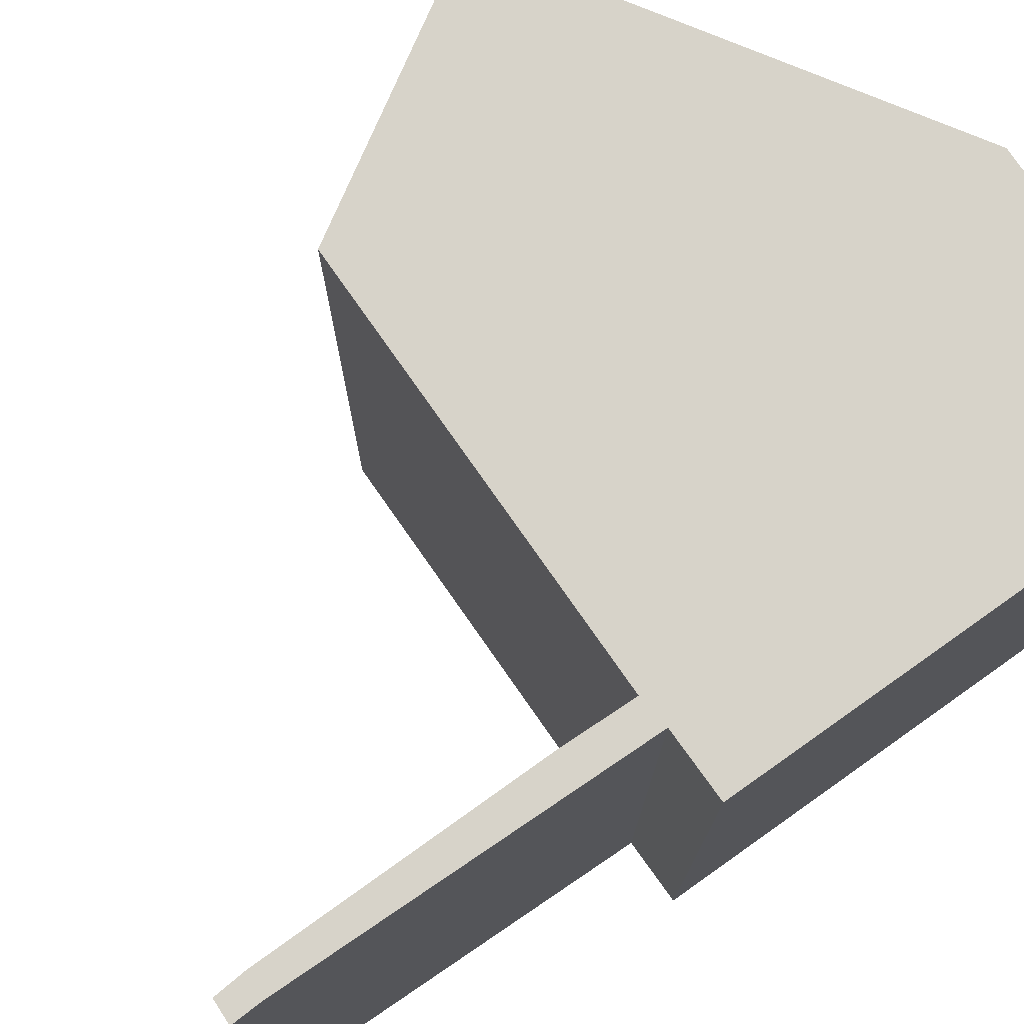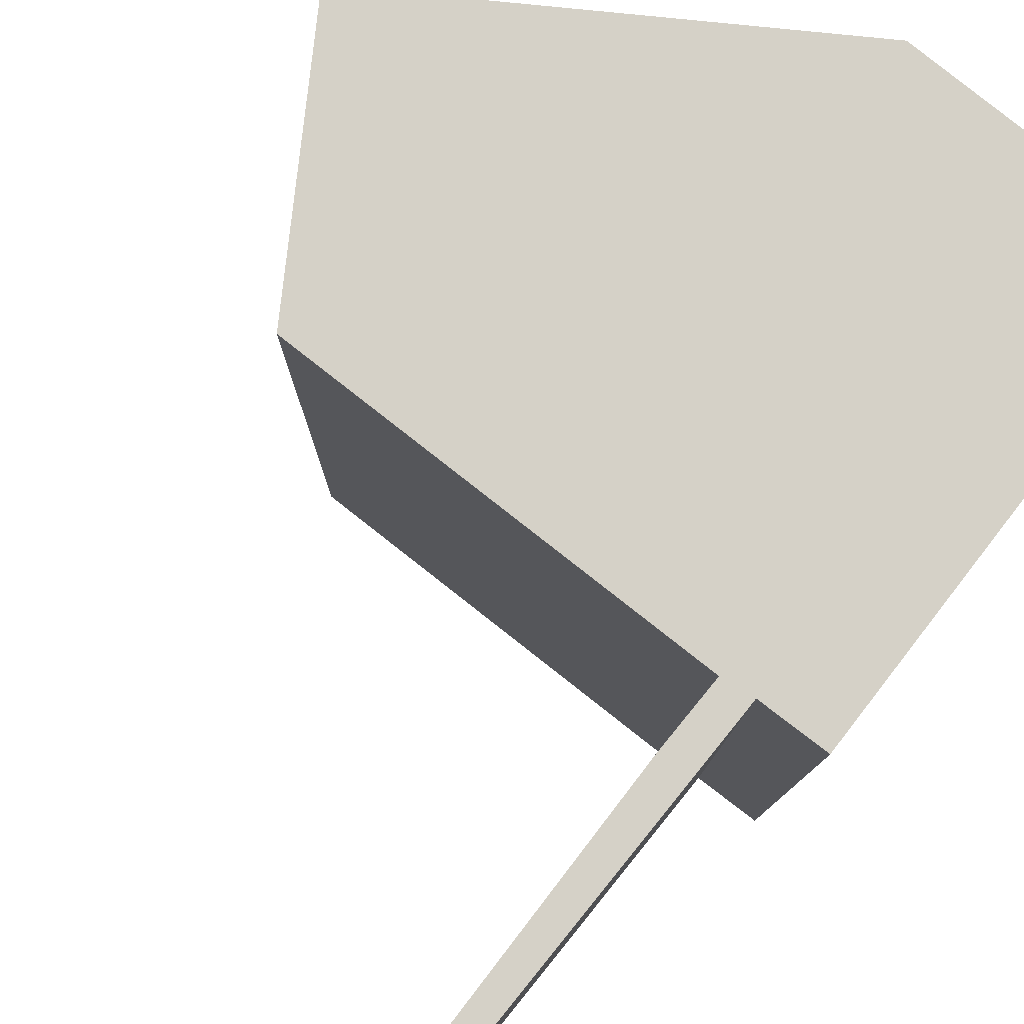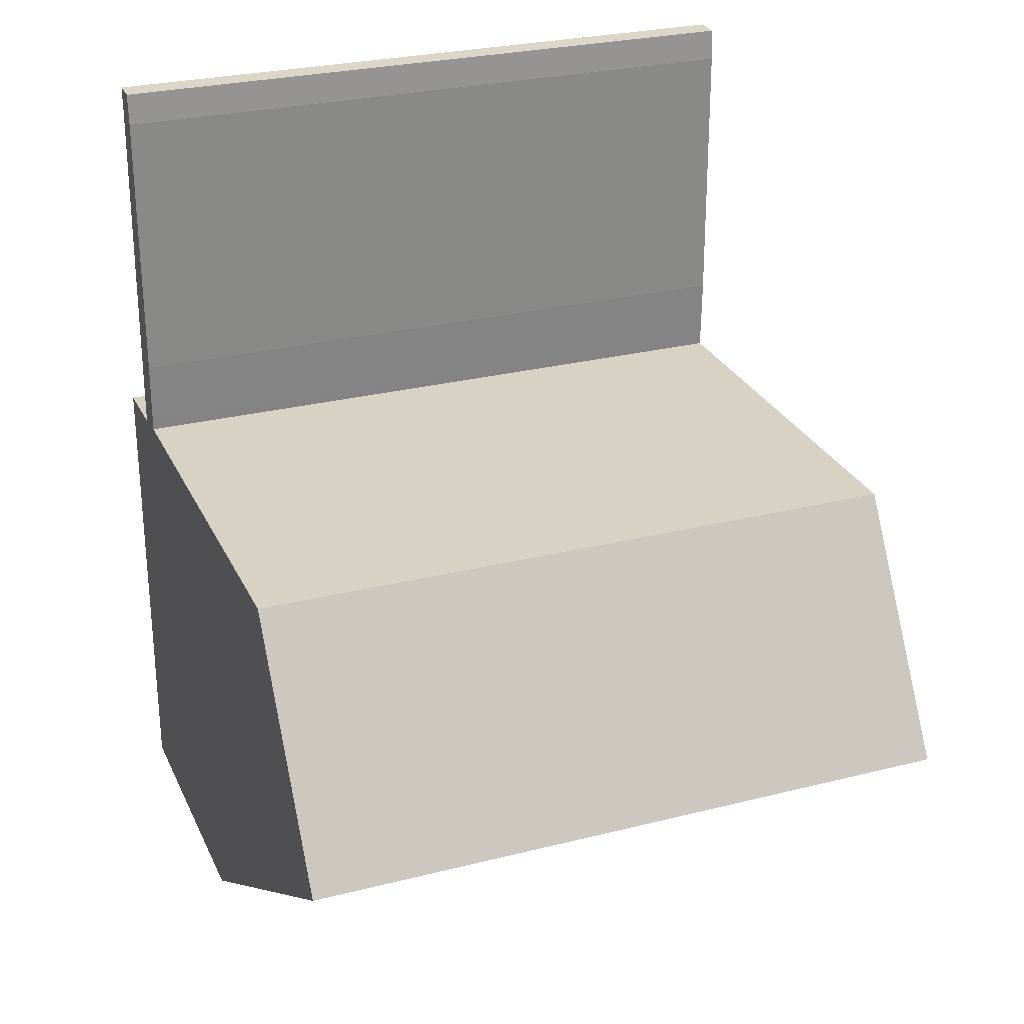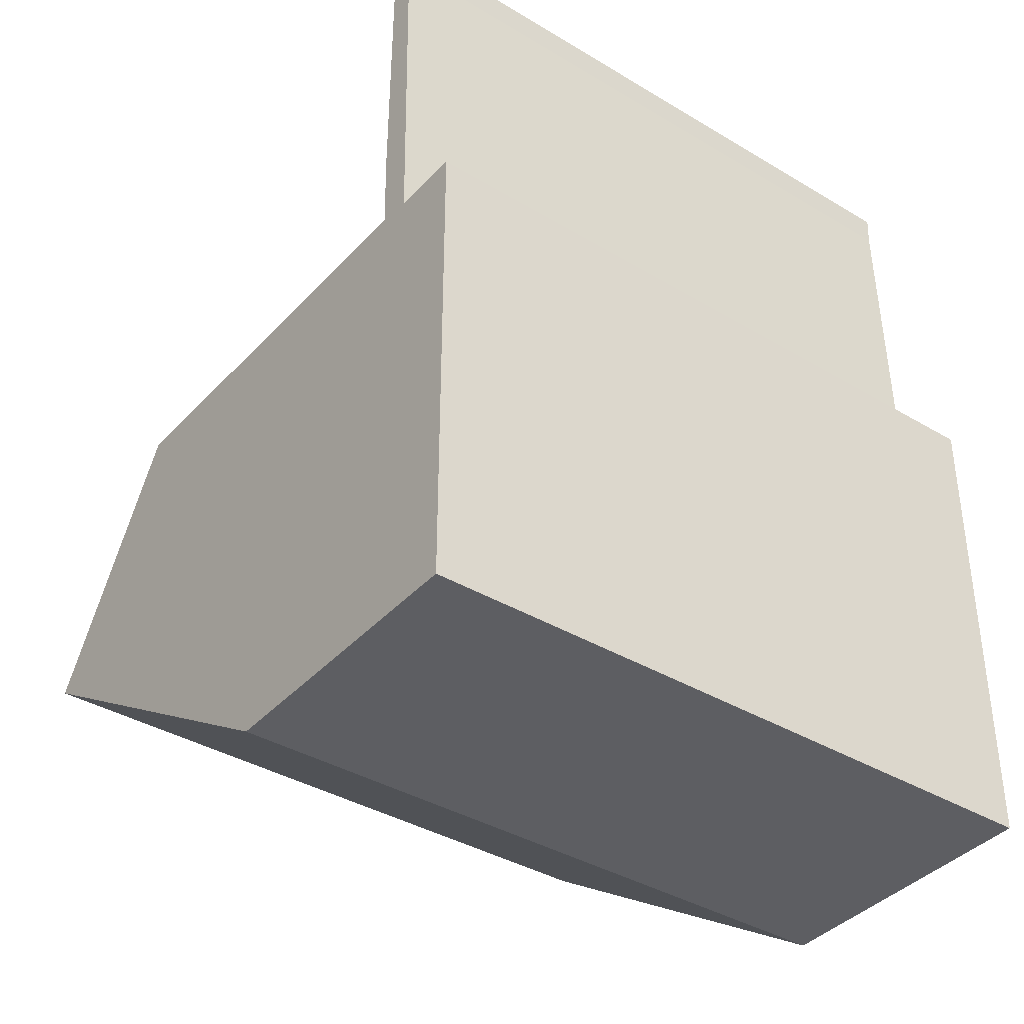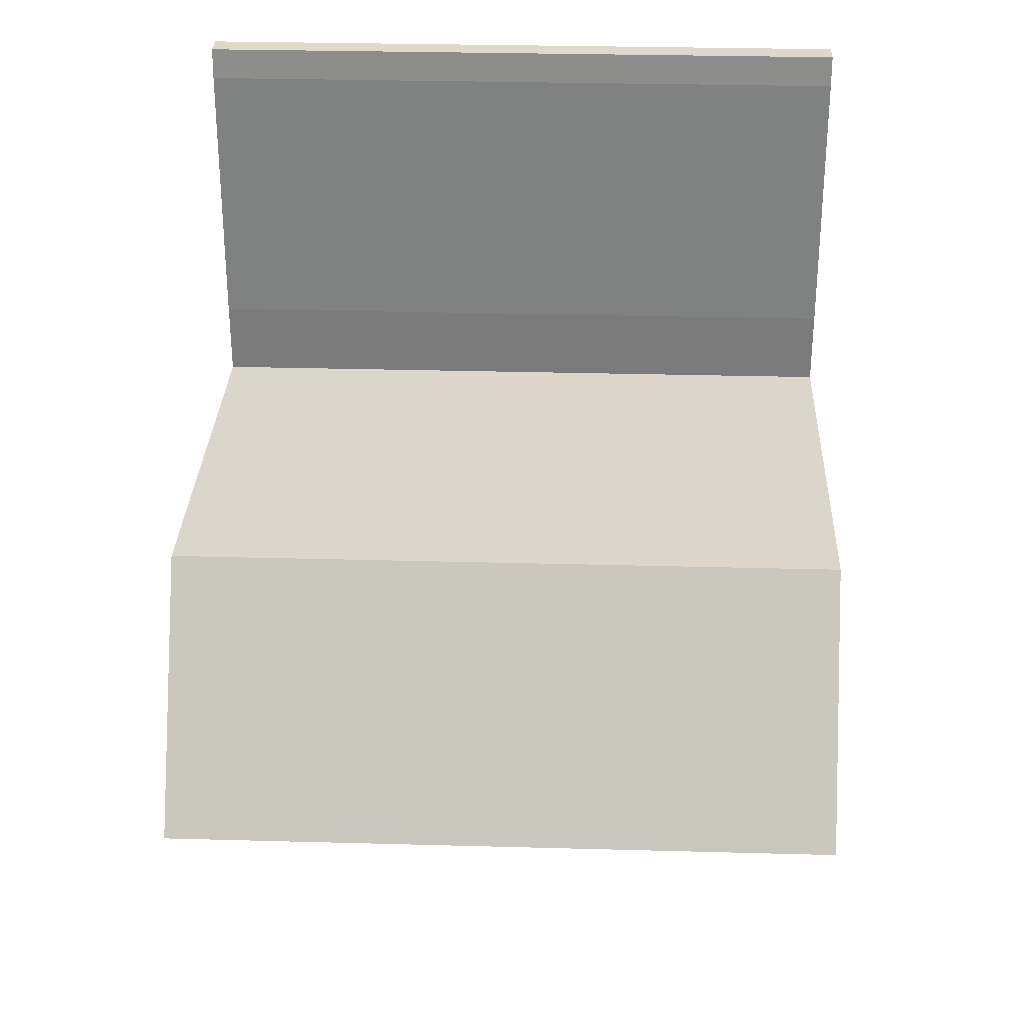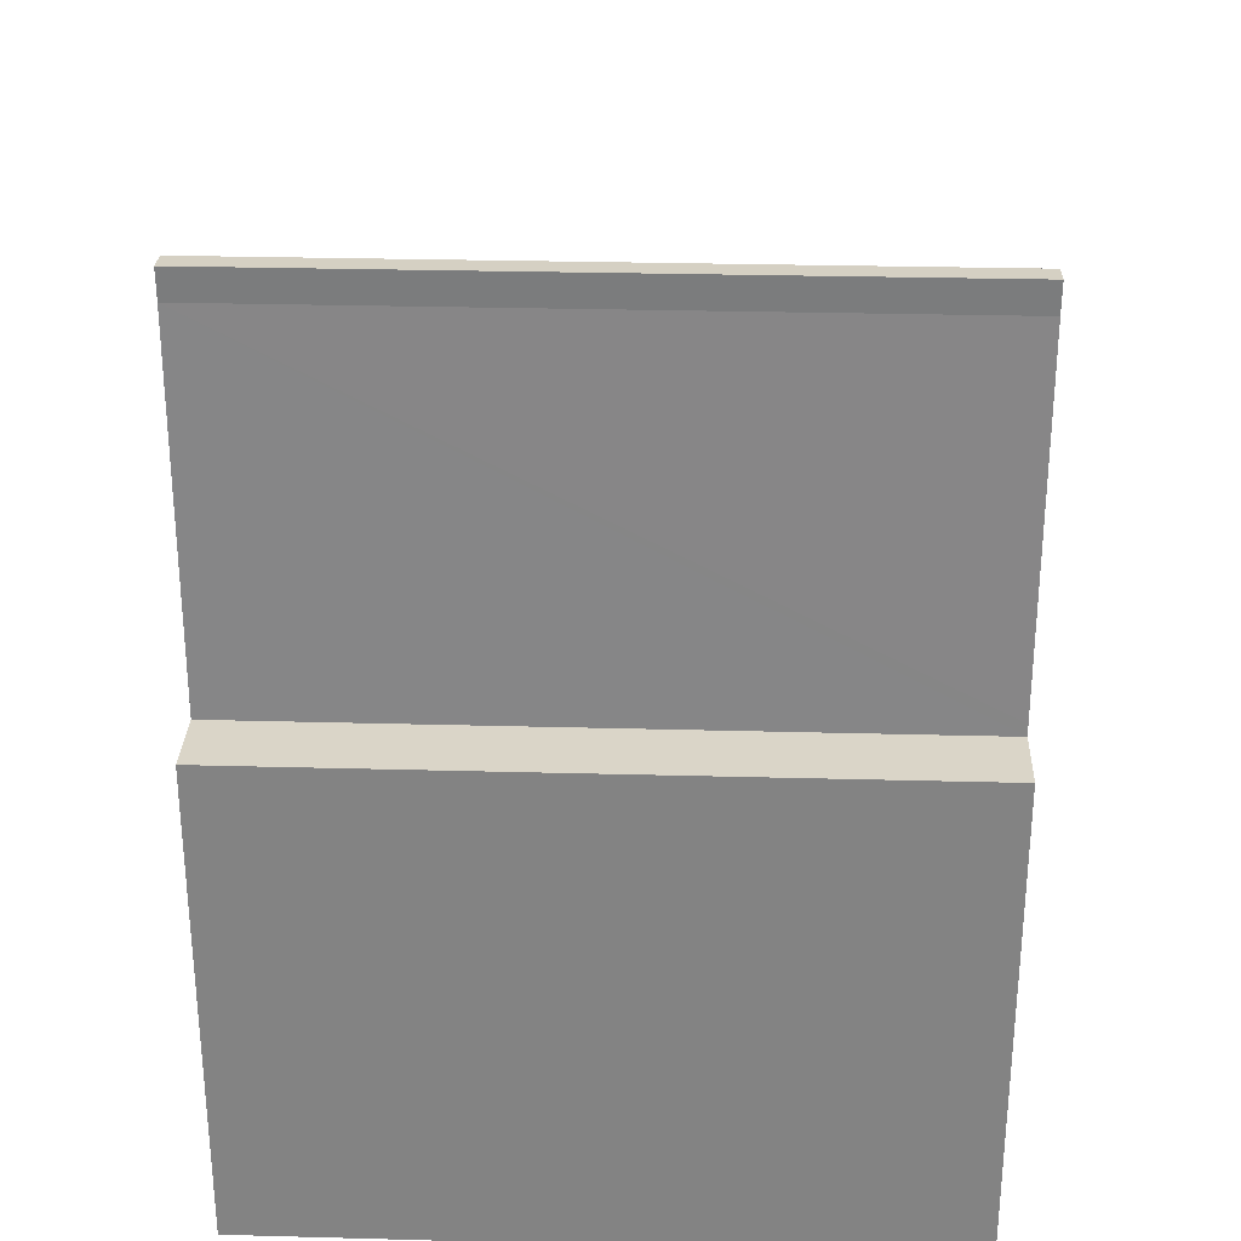
<metadata>
{"format":"obj","ext":"obj","renderer":"f3d","projection":"perspective","resolution":1024,"background":"white","views":[{"elev":76.1,"azim":54.7,"up":"+Y"},{"elev":79.6,"azim":37.8,"up":"+Y"},{"elev":27.3,"azim":-111.3,"up":"+Z"},{"elev":-37.8,"azim":52.6,"up":"+Z"},{"elev":29.7,"azim":-87.7,"up":"+Z"},{"elev":28.7,"azim":92.3,"up":"+Z"}]}
</metadata>
<code>
v  7.545 8.841 4.209
v  7.995 8.841 3.172
v  7.569 8.841 3.32
v  7.992 8.841 3.323
v  7.892 8.841 7.882
v  7.559 8.841 7.841
v  7.591 8.841 8.257
v  7.908 8.841 8.27
v  1.953 8.841 3.181
v  5.135 8.841 -3.211
v  0 8.841 5.414e-16
v  8.902 8.841 -3.125
v  7.572 8.841 3.22
v  8.9 8.841 3.166
v  0 0 0
v  1.953 -1.948e-16 3.181
v  7.572 -1.972e-16 3.22
v  7.591 -5.056e-16 8.257
v  7.908 -5.064e-16 8.27
v  7.995 -1.942e-16 3.172
v  8.9 -1.939e-16 3.166
v  7.545 -2.577e-16 4.209
v  7.569 -2.033e-16 3.32
v  7.559 -4.801e-16 7.841
v  7.892 -4.826e-16 7.882
v  7.992 -2.035e-16 3.323
v  8.902 1.914e-16 -3.125
v  5.135 1.966e-16 -3.211
g defaultobject
f 1 2 3
f 2 1 4
f 4 1 5
f 5 1 6
f 5 6 7
f 5 7 8
f 9 10 11
f 10 9 12
f 12 9 13
f 12 13 2
f 12 2 14
f 2 13 3
f 15 9 11
f 9 15 16
f 16 13 9
f 13 16 17
f 18 8 7
f 8 18 19
f 20 14 2
f 14 20 21
f 17 3 13
f 3 17 1
f 1 17 22
f 22 17 23
f 22 6 1
f 6 22 24
f 24 7 6
f 7 24 18
f 19 5 8
f 5 19 25
f 25 4 5
f 4 25 2
f 2 25 20
f 20 25 26
f 21 12 14
f 12 21 27
f 28 11 10
f 11 28 15
f 27 10 12
f 10 27 28
f 21 20 27
f 17 27 20
f 16 27 17
f 15 27 16
f 28 27 15
f 19 18 25
f 24 25 18
f 26 25 24
f 22 26 24
f 23 26 22
f 20 26 23
f 17 20 23

</code>
